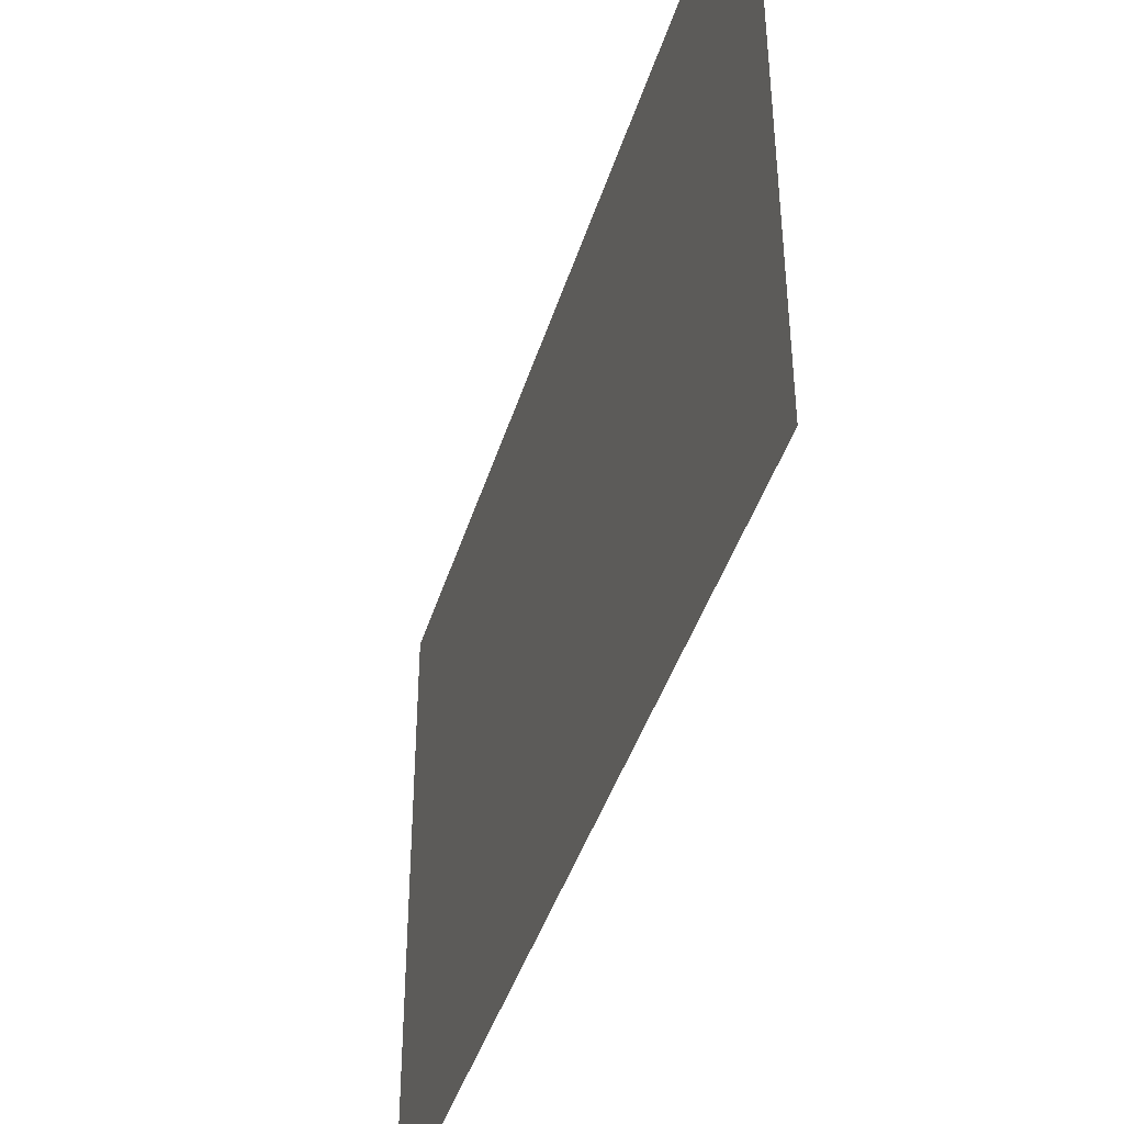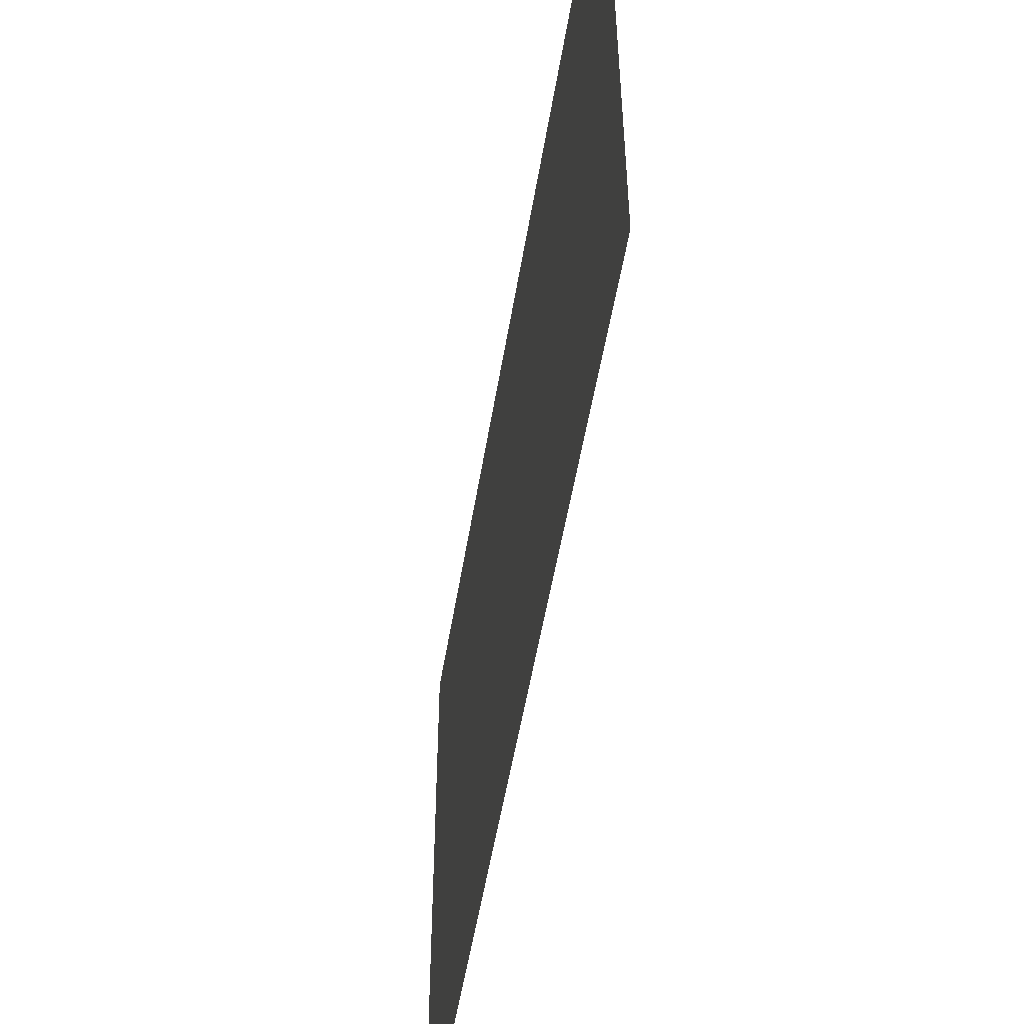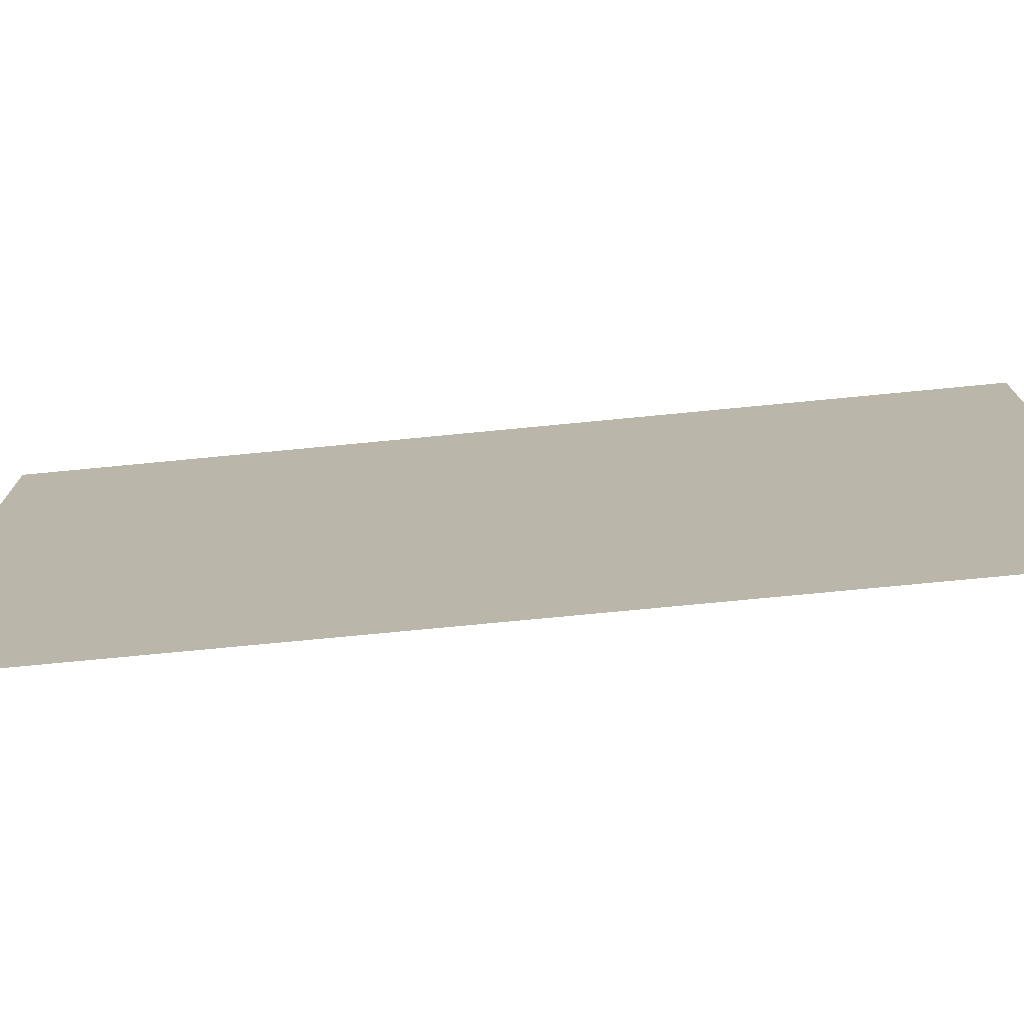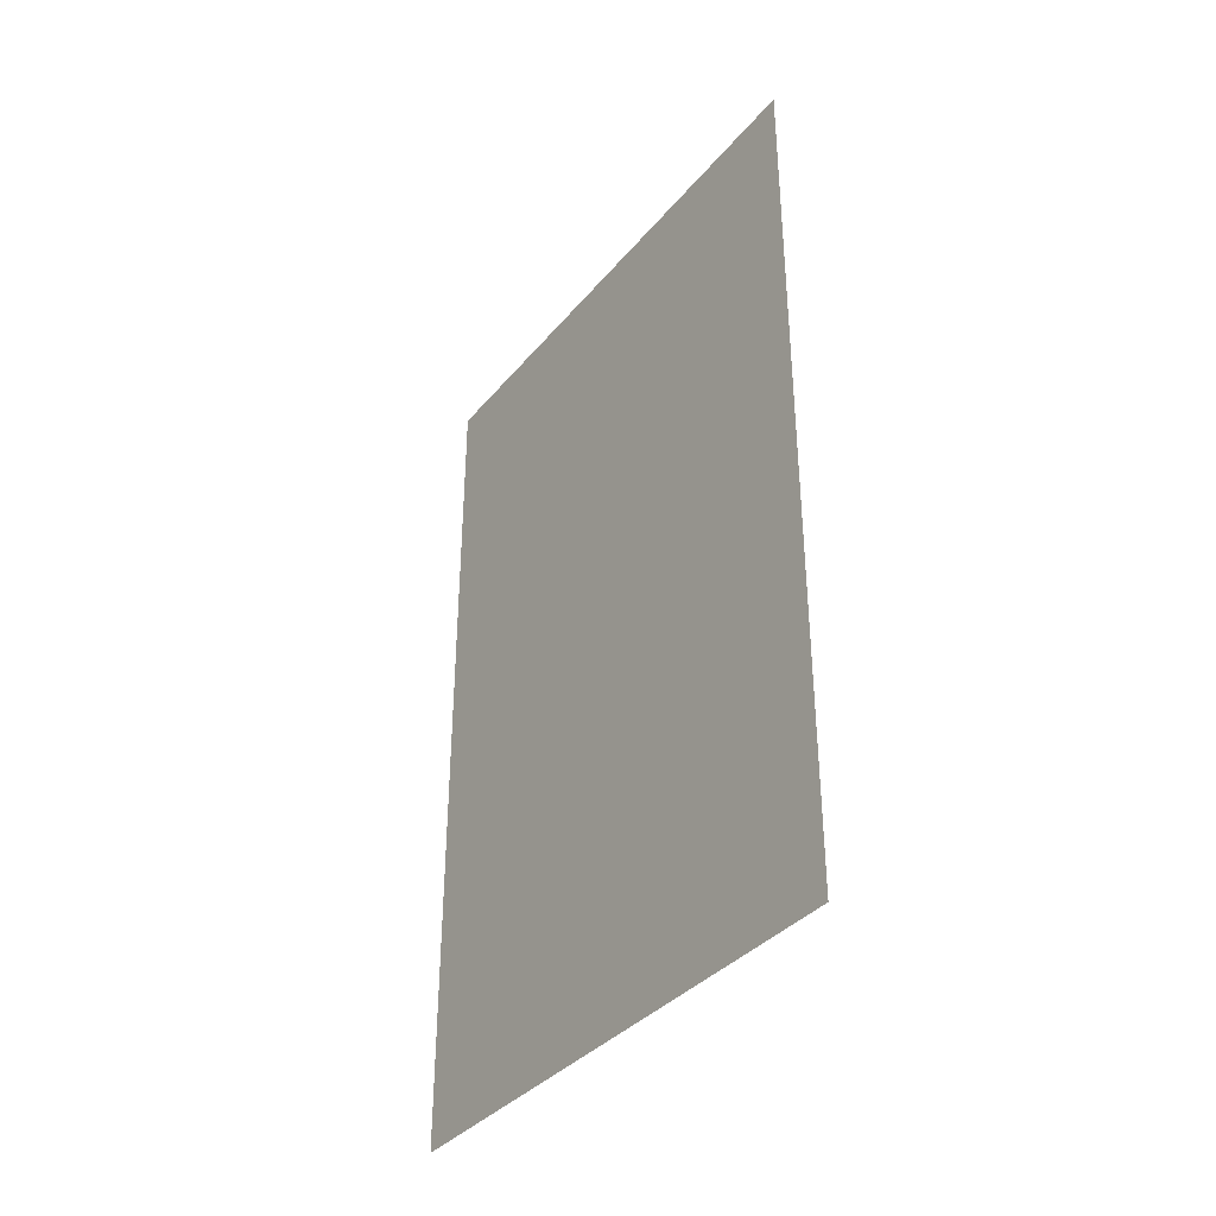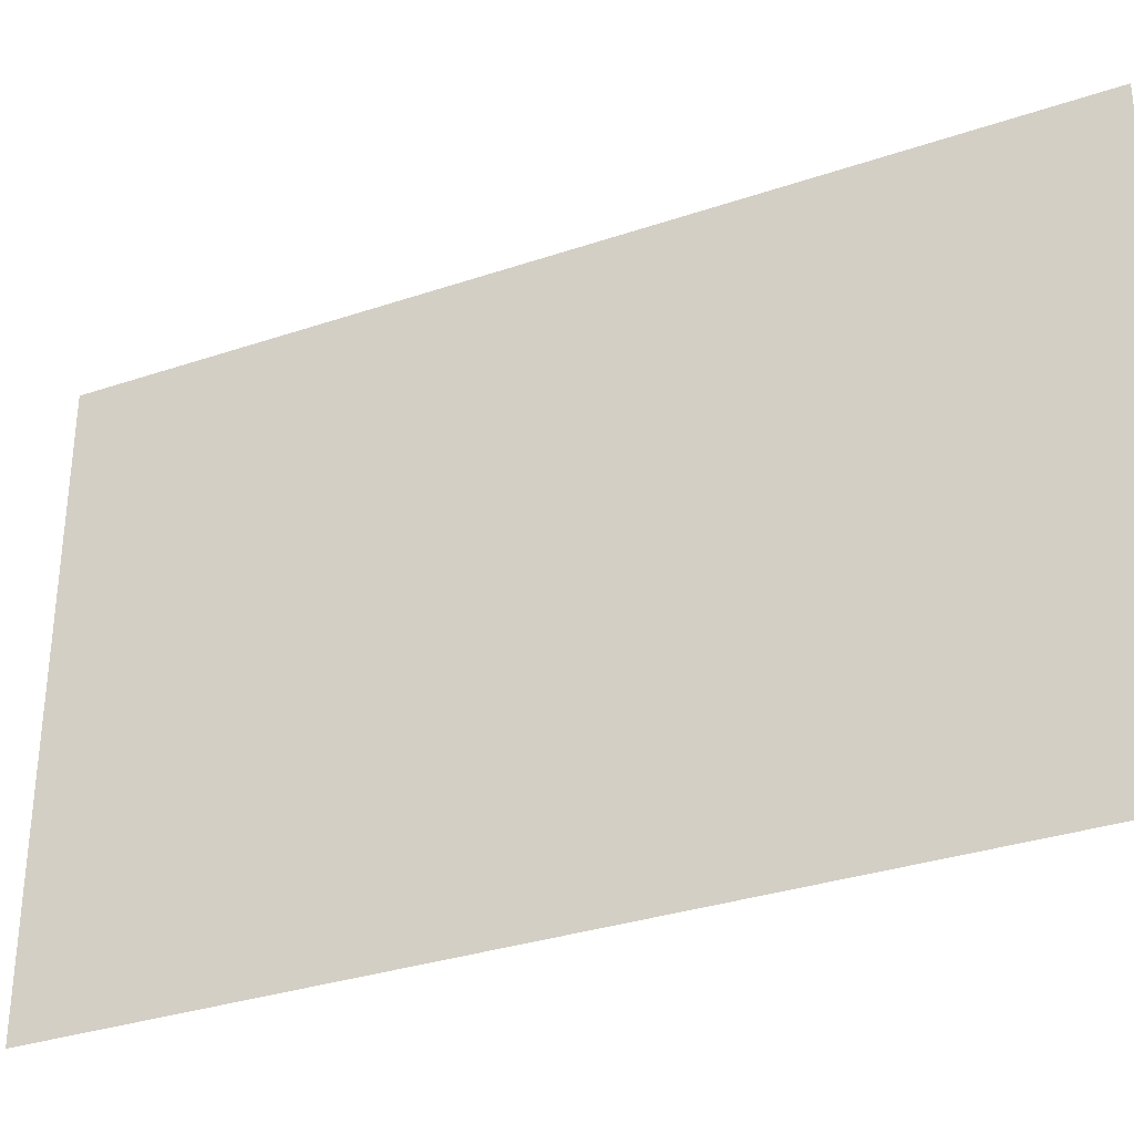
<metadata>
{"format":"obj","ext":"obj","renderer":"f3d","projection":"perspective","resolution":1024,"background":"white","views":[{"elev":-42.4,"azim":-16.7,"up":"+Y"},{"elev":-52.2,"azim":-9.2,"up":"+Y"},{"elev":-75.0,"azim":-84.5,"up":"+Y"},{"elev":-36.3,"azim":145.7,"up":"+Z"},{"elev":-32.6,"azim":115.2,"up":"+Y"}]}
</metadata>
<code>
o Plano
v 0 7.904 10.48
v 0 7.904 -13.87
v 0 -7.904 -13.87
v 0 -7.904 10.48
f 1 3 2
f 4 3 1

</code>
